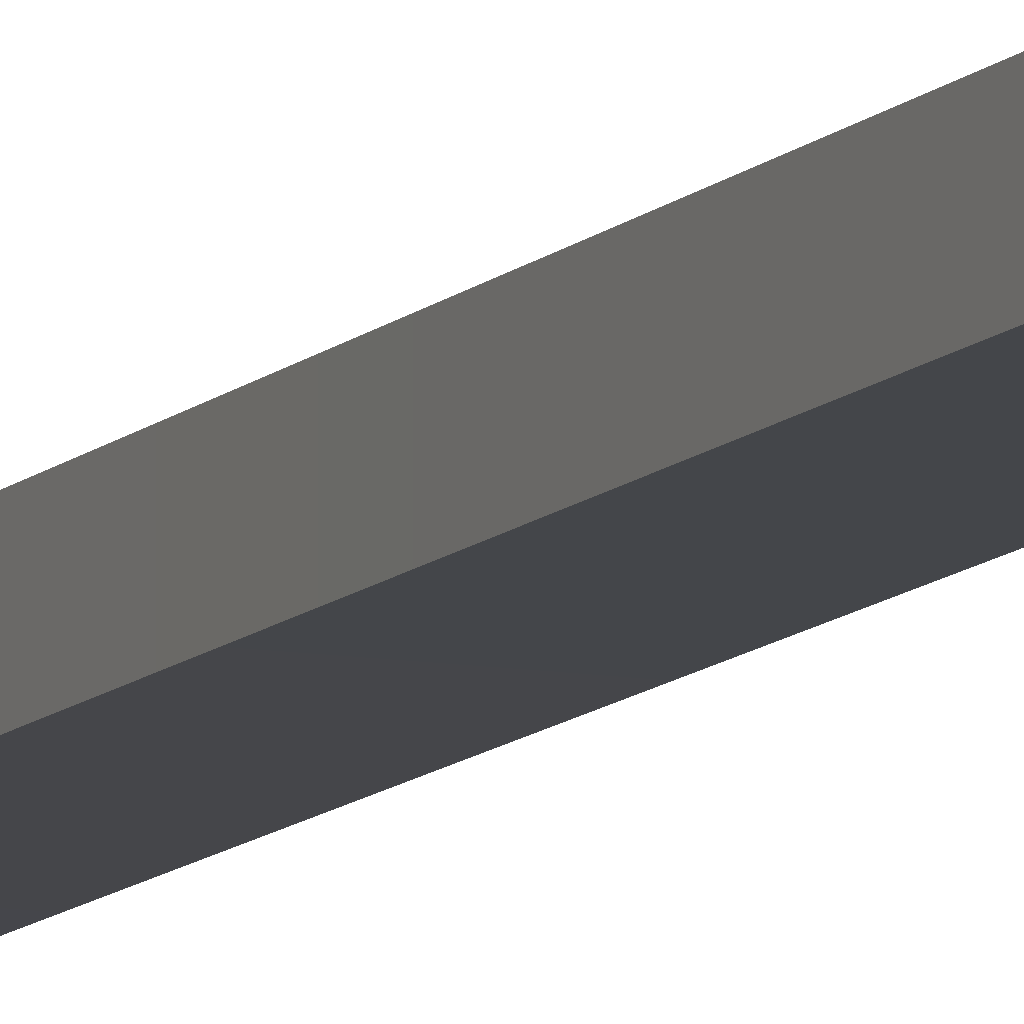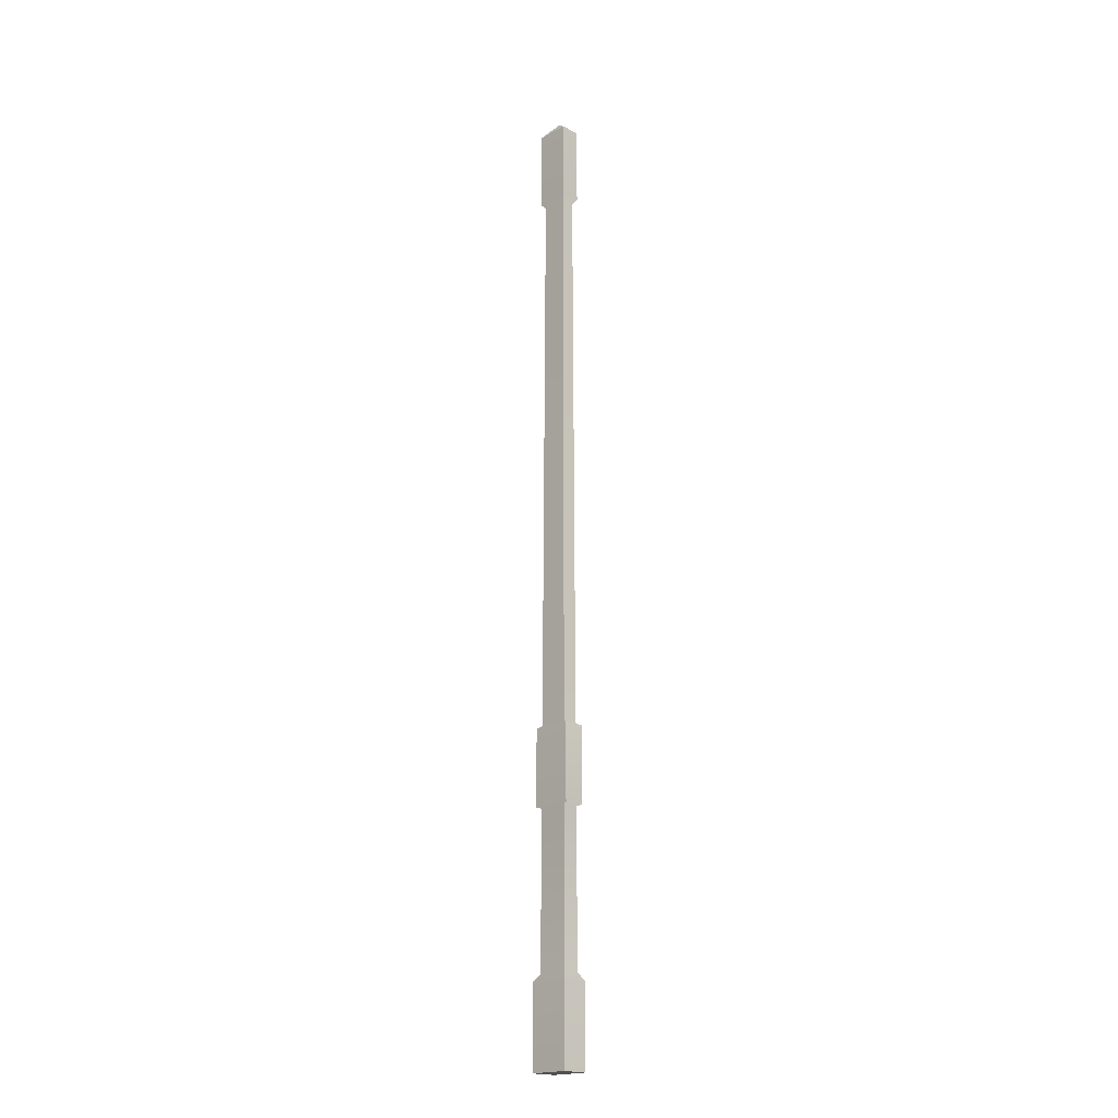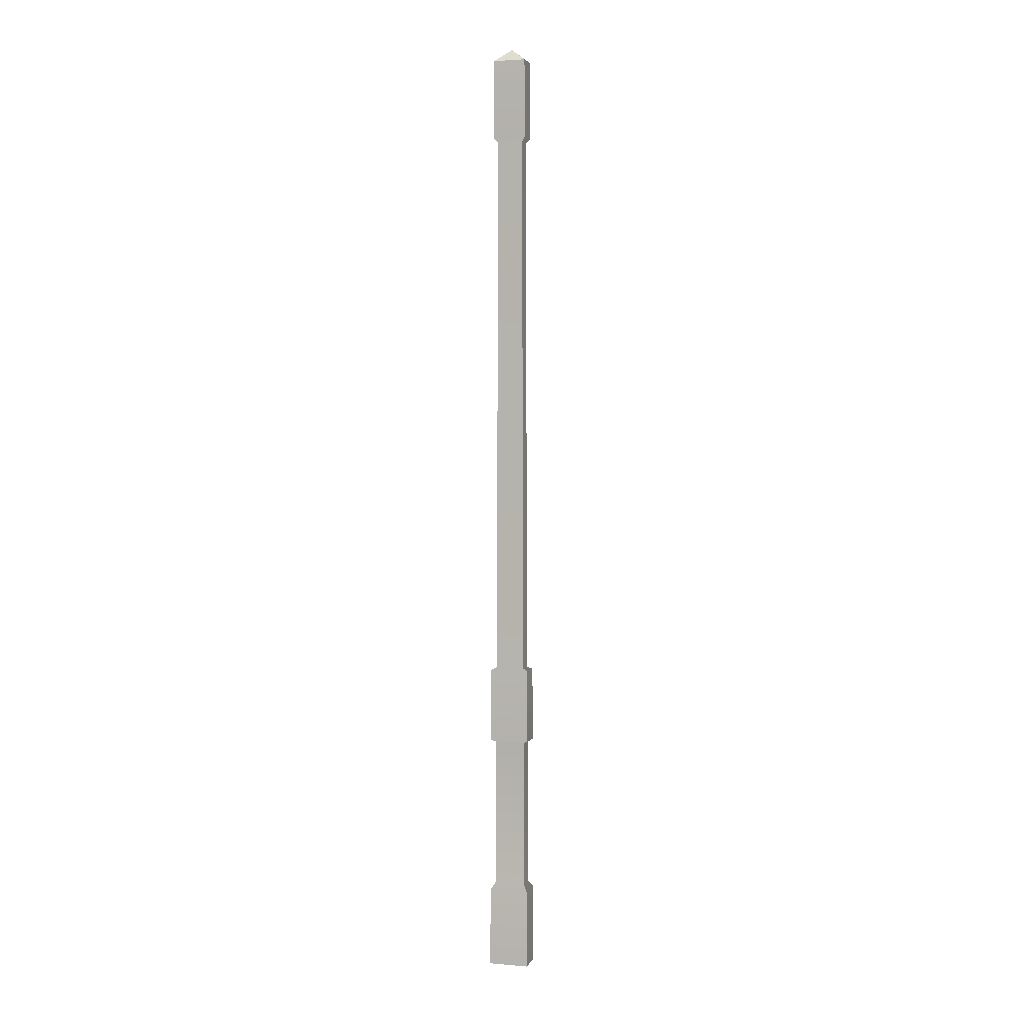
<metadata>
{"format":"obj","ext":"obj","renderer":"f3d","projection":"perspective","resolution":1024,"background":"white","views":[{"elev":-10.1,"azim":-23.5,"up":"+Z"},{"elev":-19.2,"azim":-134.1,"up":"+Y"},{"elev":3.1,"azim":-163.4,"up":"+Y"}]}
</metadata>
<code>
v 0.0209 1.244 -0.009033
v -0.01816 1.244 -0.009033
v -0.01816 1.244 0.01395
v 0.0209 1.244 0.01395
v 0.001373 1.259 0.002472
v 0.02536 0.1082 -0.01324
v -0.02264 0.1082 -0.01324
v 0.02536 0.1082 0.01819
v -0.02264 0.1082 0.01819
v 0.02002 0.2122 0.01209
v -0.0173 0.2122 0.01209
v -0.0173 0.2122 -0.007172
v 0.02002 0.2122 -0.007172
v -0.02243 0.2034 -0.01312
v -0.02243 0.2034 0.01804
v 0.02515 0.2034 0.01804
v 0.02515 0.2034 -0.01312
v 0.01935 0.3924 0.01172
v -0.0166 0.3924 0.01172
v -0.0166 0.3924 -0.006805
v 0.01935 0.3924 -0.006805
v 0.0253 0.3946 -0.009888
v 0.0253 0.3946 0.0148
v -0.02255 0.3946 0.0148
v -0.02255 0.3946 -0.009888
v 0.01895 0.487 -0.006592
v 0.01895 0.487 0.0115
v -0.01621 0.487 0.0115
v -0.01621 0.487 -0.006592
v -0.0221 0.4839 0.01456
v 0.02484 0.4839 0.01456
v 0.02484 0.4839 -0.009644
v -0.0221 0.4839 -0.009644
v 0.01666 1.144 0.01035
v -0.01392 1.144 0.01035
v -0.01392 1.144 -0.005432
v 0.01666 1.144 -0.005432
v 0.02124 1.149 0.01416
v -0.01852 1.149 0.01416
v -0.01852 1.149 -0.009247
v 0.02124 1.149 -0.009247
v 0.021 0.1082 -0.006989
v 0.021 0.1082 0.0119
v -0.01828 0.1082 0.0119
v -0.01828 0.1082 -0.006989
f 1 2 5
f 2 3 5
f 3 4 5
f 4 1 5
f 17 14 12 13
f 16 17 13 10
f 15 16 10 11
f 14 15 11 12
f 11 10 18 19
f 12 11 19 20
f 13 12 20 21
f 10 13 21 18
f 7 9 15 14
f 9 8 16 15
f 8 6 17 16
f 6 7 14 17
f 19 18 23 24
f 20 19 24 25
f 21 20 25 22
f 18 21 22 23
f 31 32 26 27
f 30 31 27 28
f 33 30 28 29
f 32 33 29 26
f 27 26 37 34
f 28 27 34 35
f 29 28 35 36
f 26 29 36 37
f 24 23 31 30
f 23 22 32 31
f 22 25 33 32
f 25 24 30 33
f 35 34 38 39
f 36 35 39 40
f 37 36 40 41
f 34 37 41 38
f 39 38 4 3
f 40 39 3 2
f 41 40 2 1
f 38 41 1 4
f 42 43 44 45
f 6 8 43 42
f 8 9 44 43
f 9 7 45 44
f 7 6 42 45

</code>
